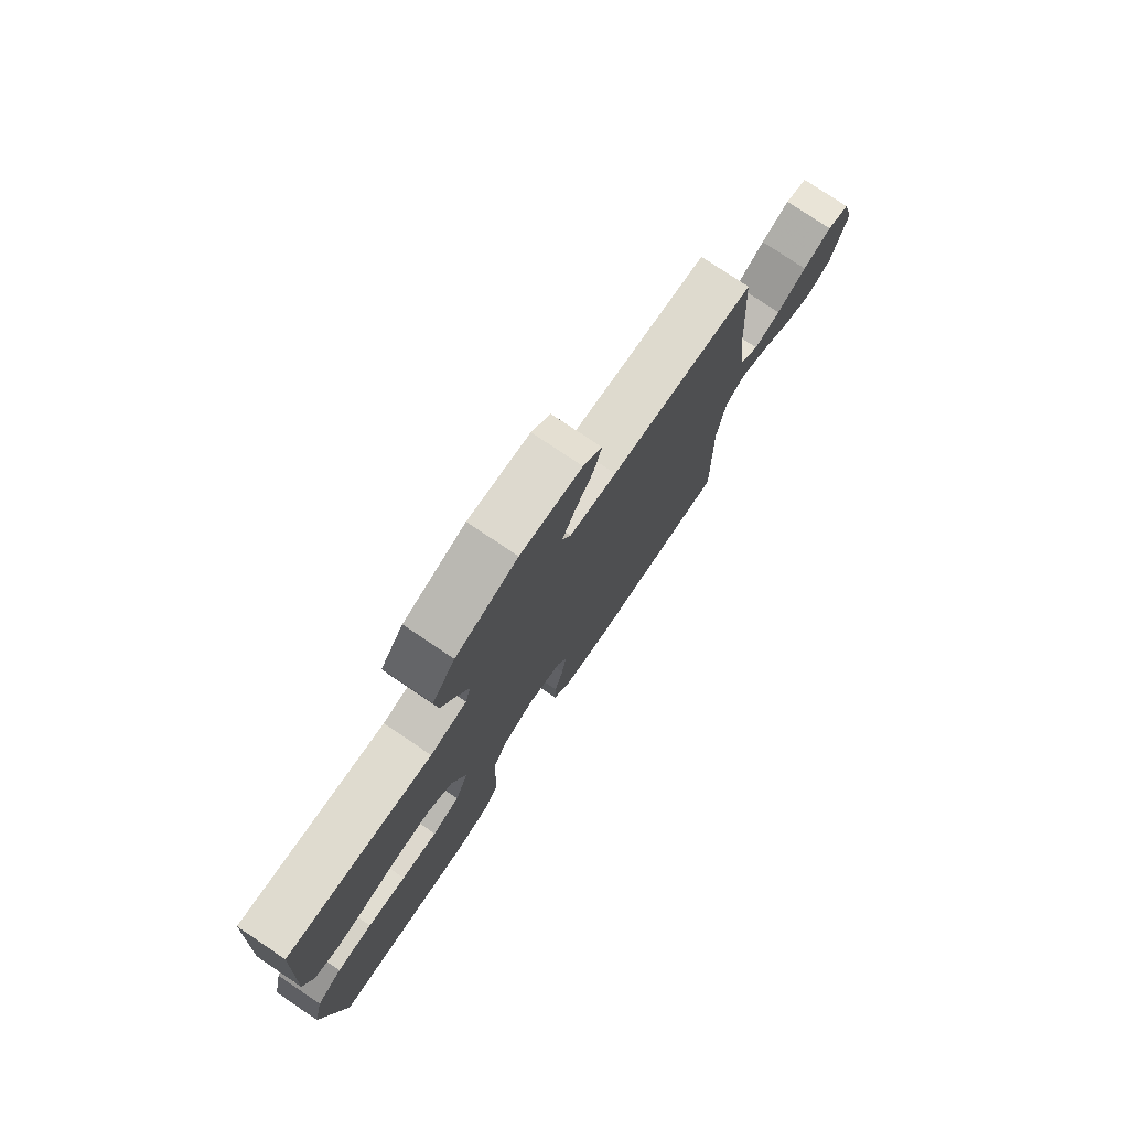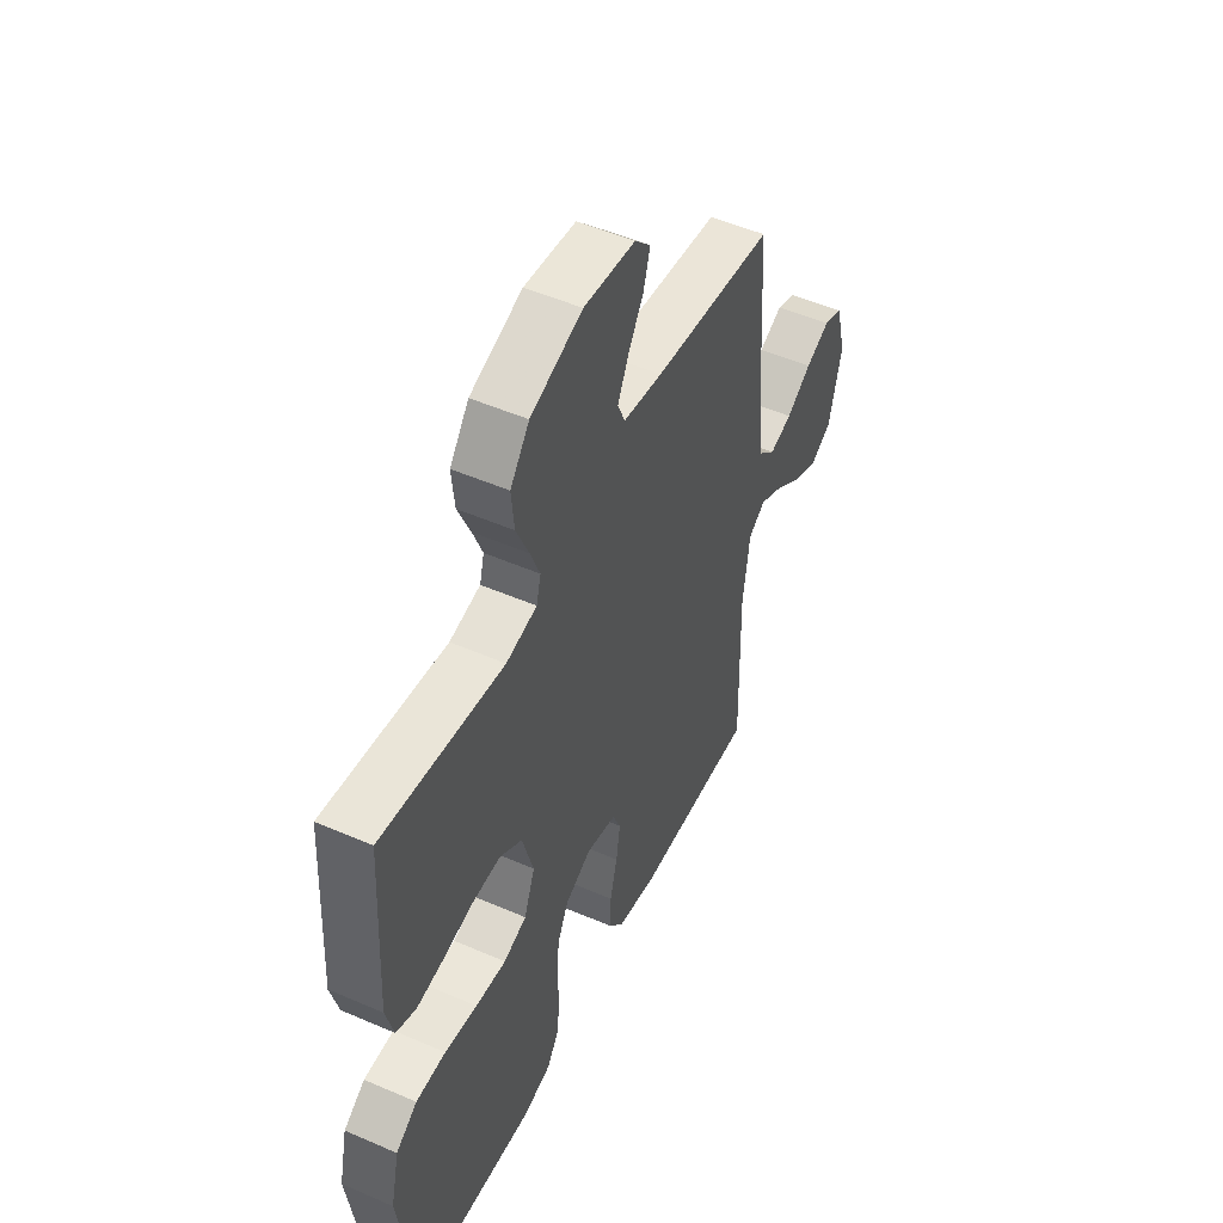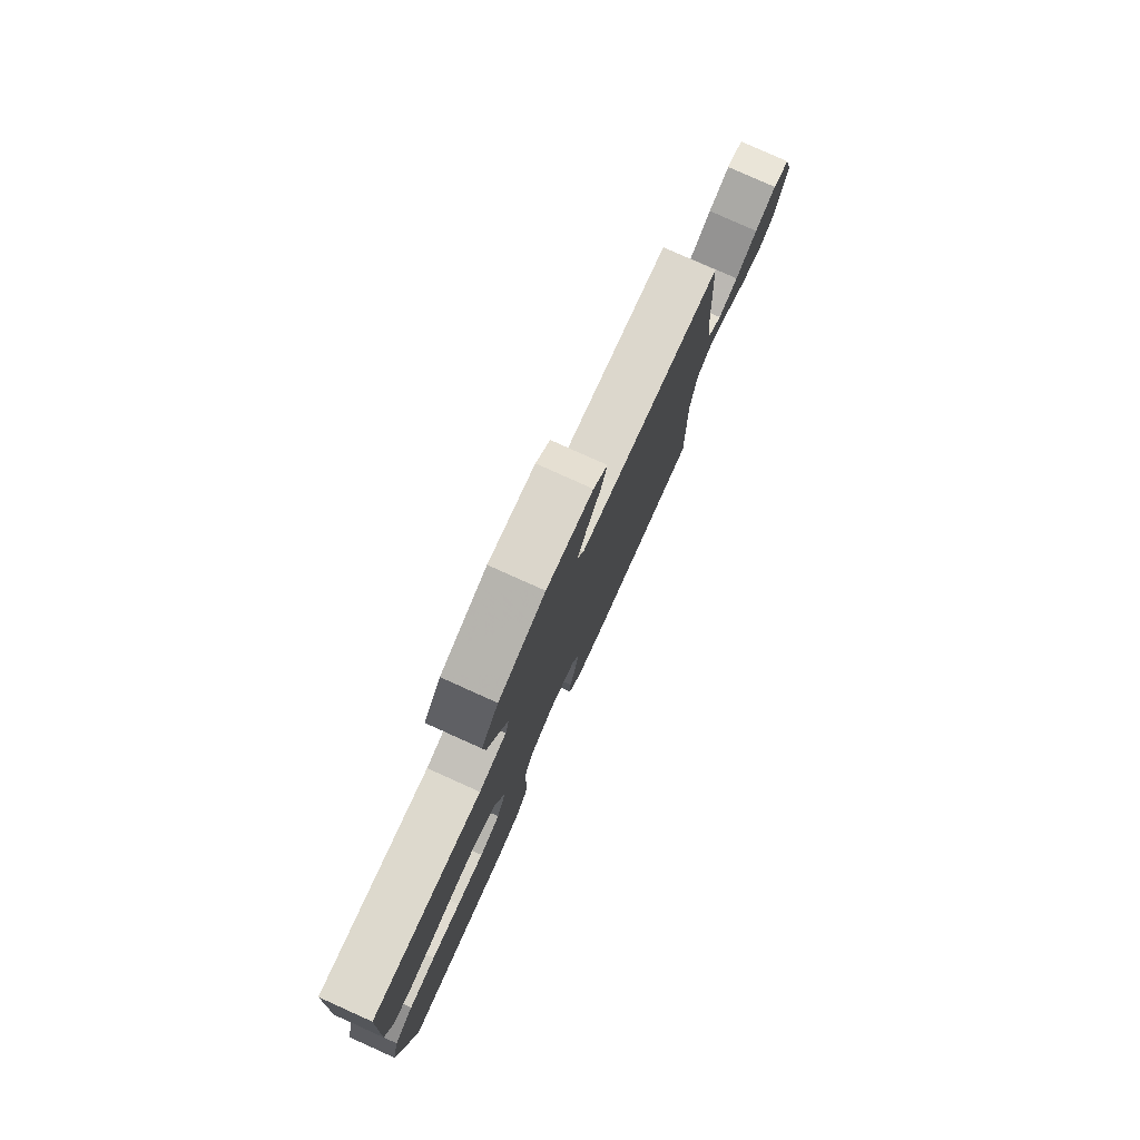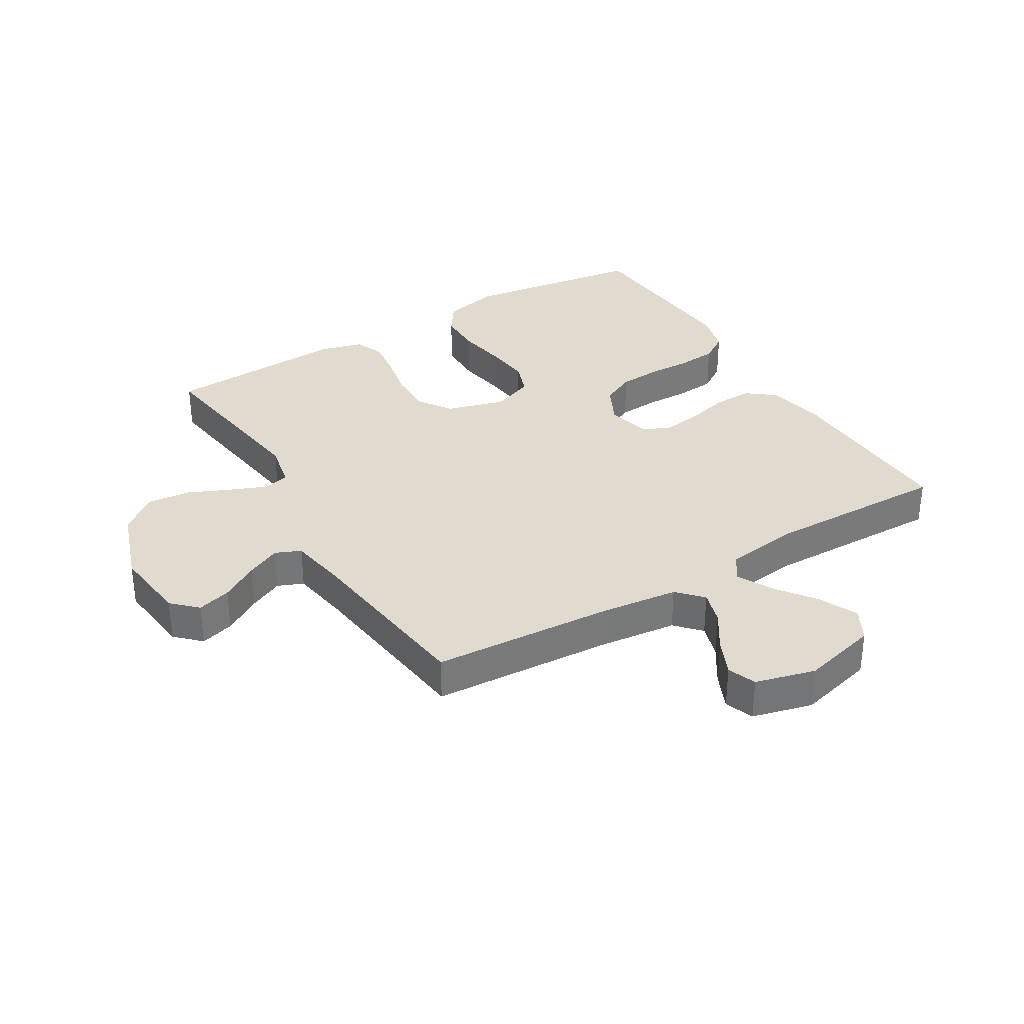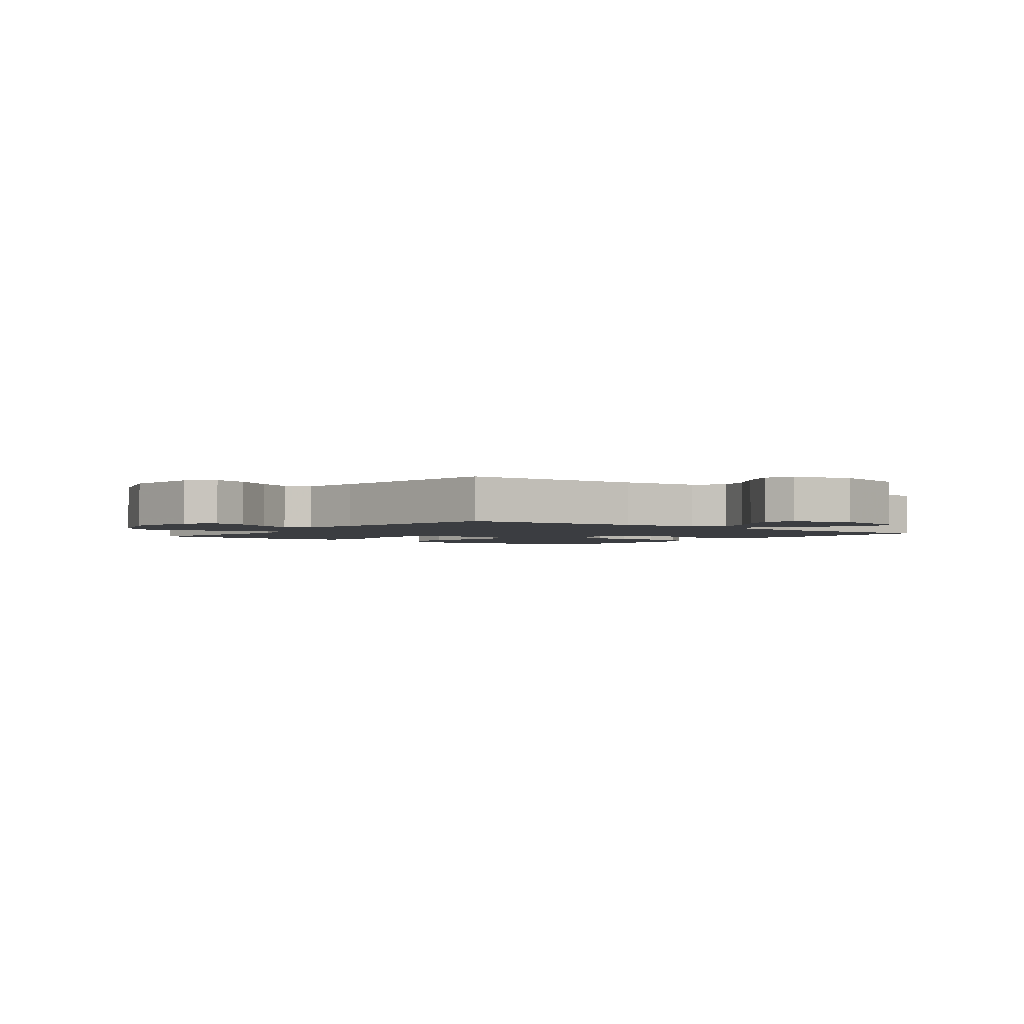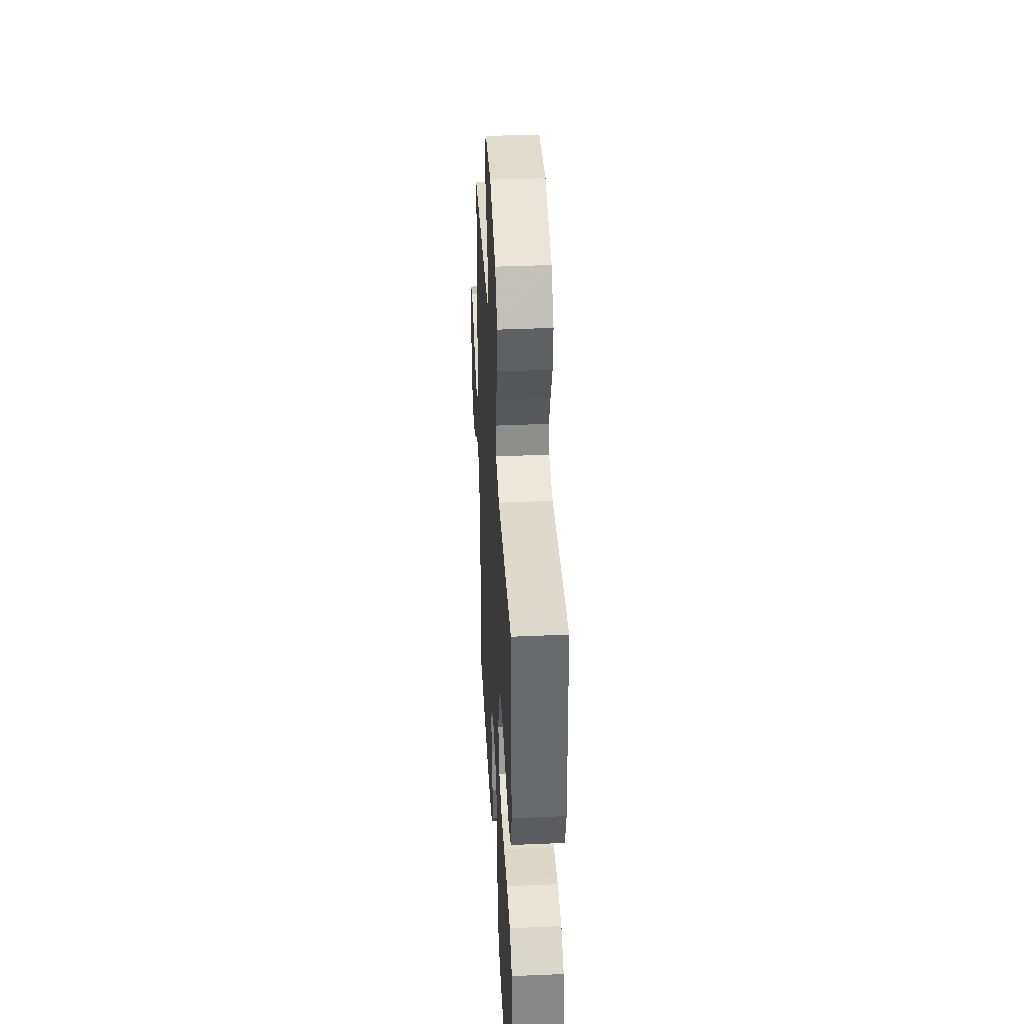
<metadata>
{"format":"obj","ext":"obj","renderer":"f3d","projection":"perspective","resolution":1024,"background":"white","views":[{"elev":77.7,"azim":-56.1,"up":"+Z"},{"elev":50.7,"azim":-64.6,"up":"+Z"},{"elev":79.8,"azim":-65.8,"up":"+Z"},{"elev":33.7,"azim":59.0,"up":"+Y"},{"elev":-2.4,"azim":52.5,"up":"+Y"},{"elev":40.2,"azim":-93.0,"up":"+Z"}]}
</metadata>
<code>
v 0.5 0.07 0.5
v 0.519 0.07 0.2
v 0.534 0.07 0.071
v 0.575 0.07 0.033
v 0.631 0.07 0.05
v 0.693 0.07 0.09
v 0.753 0.07 0.117
v 0.8 0.07 0.099
v 0.826 0.07 0
v 0.794 0.07 -0.126
v 0.741 0.07 -0.155
v 0.677 0.07 -0.126
v 0.611 0.07 -0.077
v 0.553 0.07 -0.047
v 0.511 0.07 -0.075
v 0.494 0.07 -0.2
v 0.5 0.07 -0.5
v 0.2 0.07 -0.491
v 0.101 0.07 -0.472
v 0.064 0.07 -0.425
v 0.066 0.07 -0.361
v 0.084 0.07 -0.291
v 0.094 0.07 -0.226
v 0.074 0.07 -0.18
v 0 0.07 -0.162
v -0.065 0.07 -0.194
v -0.092 0.07 -0.25
v -0.097 0.07 -0.319
v -0.095 0.07 -0.391
v -0.101 0.07 -0.456
v -0.131 0.07 -0.502
v -0.2 0.07 -0.52
v -0.5 0.07 -0.5
v -0.542 0.07 -0.2
v -0.521 0.07 -0.105
v -0.468 0.07 -0.069
v -0.394 0.07 -0.068
v -0.313 0.07 -0.082
v -0.237 0.07 -0.09
v -0.18 0.07 -0.07
v -0.153 0.07 0
v -0.181 0.07 0.097
v -0.236 0.07 0.134
v -0.307 0.07 0.133
v -0.381 0.07 0.118
v -0.448 0.07 0.109
v -0.497 0.07 0.129
v -0.516 0.07 0.2
v -0.5 0.07 0.5
v -0.2 0.07 0.458
v -0.124 0.07 0.474
v -0.113 0.07 0.517
v -0.137 0.07 0.577
v -0.168 0.07 0.647
v -0.175 0.07 0.717
v -0.128 0.07 0.779
v 0 0.07 0.824
v 0.127 0.07 0.81
v 0.166 0.07 0.77
v 0.15 0.07 0.714
v 0.112 0.07 0.652
v 0.085 0.07 0.595
v 0.103 0.07 0.553
v 0.2 0.07 0.537
v 0.5 0 0.5
v 0.519 0 0.2
v 0.534 0 0.071
v 0.575 0 0.033
v 0.631 0 0.05
v 0.693 0 0.09
v 0.753 0 0.117
v 0.8 0 0.099
v 0.826 0 0
v 0.794 0 -0.126
v 0.741 0 -0.155
v 0.677 0 -0.126
v 0.611 0 -0.077
v 0.553 0 -0.047
v 0.511 0 -0.075
v 0.494 0 -0.2
v 0.5 0 -0.5
v 0.2 0 -0.491
v 0.101 0 -0.472
v 0.064 0 -0.425
v 0.066 0 -0.361
v 0.084 0 -0.291
v 0.094 0 -0.226
v 0.074 0 -0.18
v 0 0 -0.162
v -0.065 0 -0.194
v -0.092 0 -0.25
v -0.097 0 -0.319
v -0.095 0 -0.391
v -0.101 0 -0.456
v -0.131 0 -0.502
v -0.2 0 -0.52
v -0.5 0 -0.5
v -0.542 0 -0.2
v -0.521 0 -0.105
v -0.468 0 -0.069
v -0.394 0 -0.068
v -0.313 0 -0.082
v -0.237 0 -0.09
v -0.18 0 -0.07
v -0.153 0 0
v -0.181 0 0.097
v -0.236 0 0.134
v -0.307 0 0.133
v -0.381 0 0.118
v -0.448 0 0.109
v -0.497 0 0.129
v -0.516 0 0.2
v -0.5 0 0.5
v -0.2 0 0.458
v -0.124 0 0.474
v -0.113 0 0.517
v -0.137 0 0.577
v -0.168 0 0.647
v -0.175 0 0.717
v -0.128 0 0.779
v 0 0 0.824
v 0.127 0 0.81
v 0.166 0 0.77
v 0.15 0 0.714
v 0.112 0 0.652
v 0.085 0 0.595
v 0.103 0 0.553
v 0.2 0 0.537
f 58 59 60 61
f 58 61 62
f 57 58 62
f 56 57 62
f 53 54 55 56
f 52 53 56 62
f 51 52 62 63
f 47 48 49 50
f 47 50 51
f 44 45 46 47
f 44 47 51 63
f 35 36 37 38
f 35 38 39
f 34 35 39
f 33 34 39 40
f 31 32 33 40
f 28 29 30 31
f 27 28 31 40
f 19 20 21 22
f 19 22 23
f 16 17 18 19
f 15 16 19 23
f 14 15 23 24
f 10 11 12 13
f 10 13 14
f 9 10 14
f 8 9 14
f 5 6 7 8
f 4 5 8 14
f 3 4 14 24
f 64 1 2
f 43 44 63 64
f 42 43 64 2
f 41 42 2 3
f 26 27 40 41
f 25 26 41
f 3 24 25 41
f 125 124 123 122
f 126 125 122
f 126 122 121
f 126 121 120
f 120 119 118 117
f 126 120 117 116
f 127 126 116 115
f 114 113 112 111
f 115 114 111
f 111 110 109 108
f 127 115 111 108
f 102 101 100 99
f 103 102 99
f 103 99 98
f 104 103 98 97
f 104 97 96 95
f 95 94 93 92
f 104 95 92 91
f 86 85 84 83
f 87 86 83
f 83 82 81 80
f 87 83 80 79
f 88 87 79 78
f 77 76 75 74
f 78 77 74
f 78 74 73
f 78 73 72
f 72 71 70 69
f 78 72 69 68
f 88 78 68 67
f 66 65 128
f 128 127 108 107
f 66 128 107 106
f 67 66 106 105
f 105 104 91 90
f 105 90 89
f 105 89 88 67
f 1 65 66 2
f 2 66 67 3
f 3 67 68 4
f 4 68 69 5
f 5 69 70 6
f 6 70 71 7
f 7 71 72 8
f 8 72 73 9
f 9 73 74 10
f 10 74 75 11
f 11 75 76 12
f 12 76 77 13
f 13 77 78 14
f 14 78 79 15
f 15 79 80 16
f 16 80 81 17
f 17 81 82 18
f 18 82 83 19
f 19 83 84 20
f 20 84 85 21
f 21 85 86 22
f 22 86 87 23
f 23 87 88 24
f 24 88 89 25
f 25 89 90 26
f 26 90 91 27
f 27 91 92 28
f 28 92 93 29
f 29 93 94 30
f 30 94 95 31
f 31 95 96 32
f 32 96 97 33
f 33 97 98 34
f 34 98 99 35
f 35 99 100 36
f 36 100 101 37
f 37 101 102 38
f 38 102 103 39
f 39 103 104 40
f 40 104 105 41
f 41 105 106 42
f 42 106 107 43
f 43 107 108 44
f 44 108 109 45
f 45 109 110 46
f 46 110 111 47
f 47 111 112 48
f 48 112 113 49
f 49 113 114 50
f 50 114 115 51
f 51 115 116 52
f 52 116 117 53
f 53 117 118 54
f 54 118 119 55
f 55 119 120 56
f 56 120 121 57
f 57 121 122 58
f 58 122 123 59
f 59 123 124 60
f 60 124 125 61
f 61 125 126 62
f 62 126 127 63
f 63 127 128 64
f 64 128 65 1

</code>
